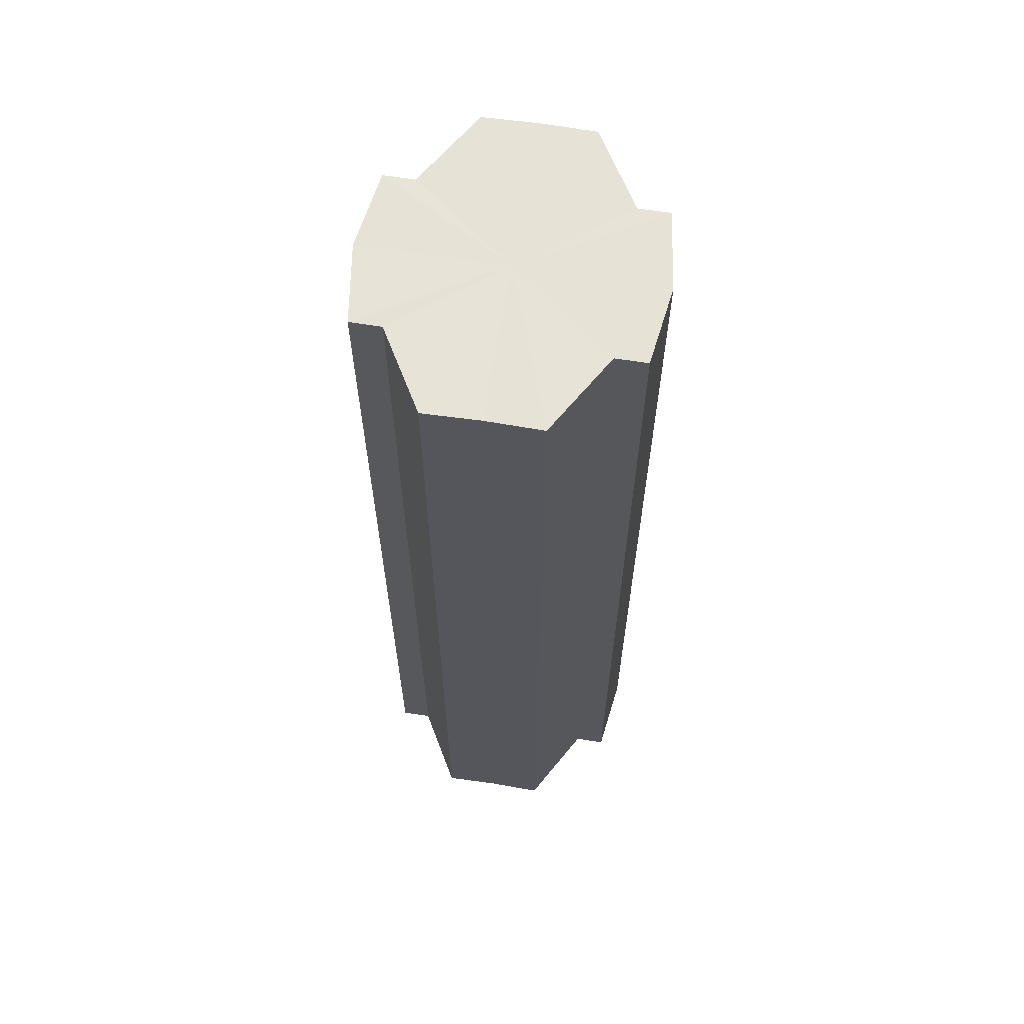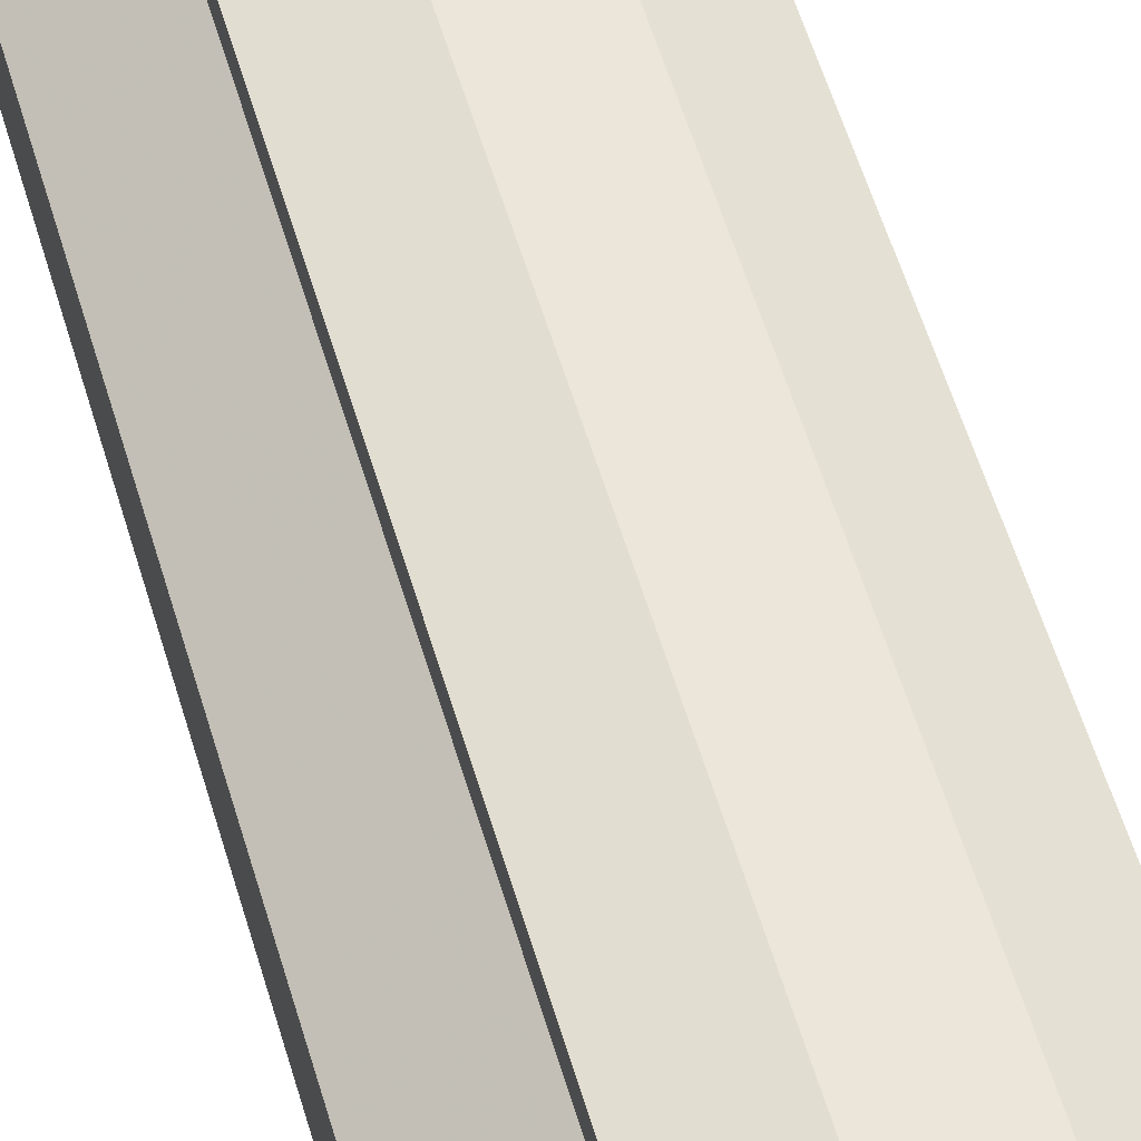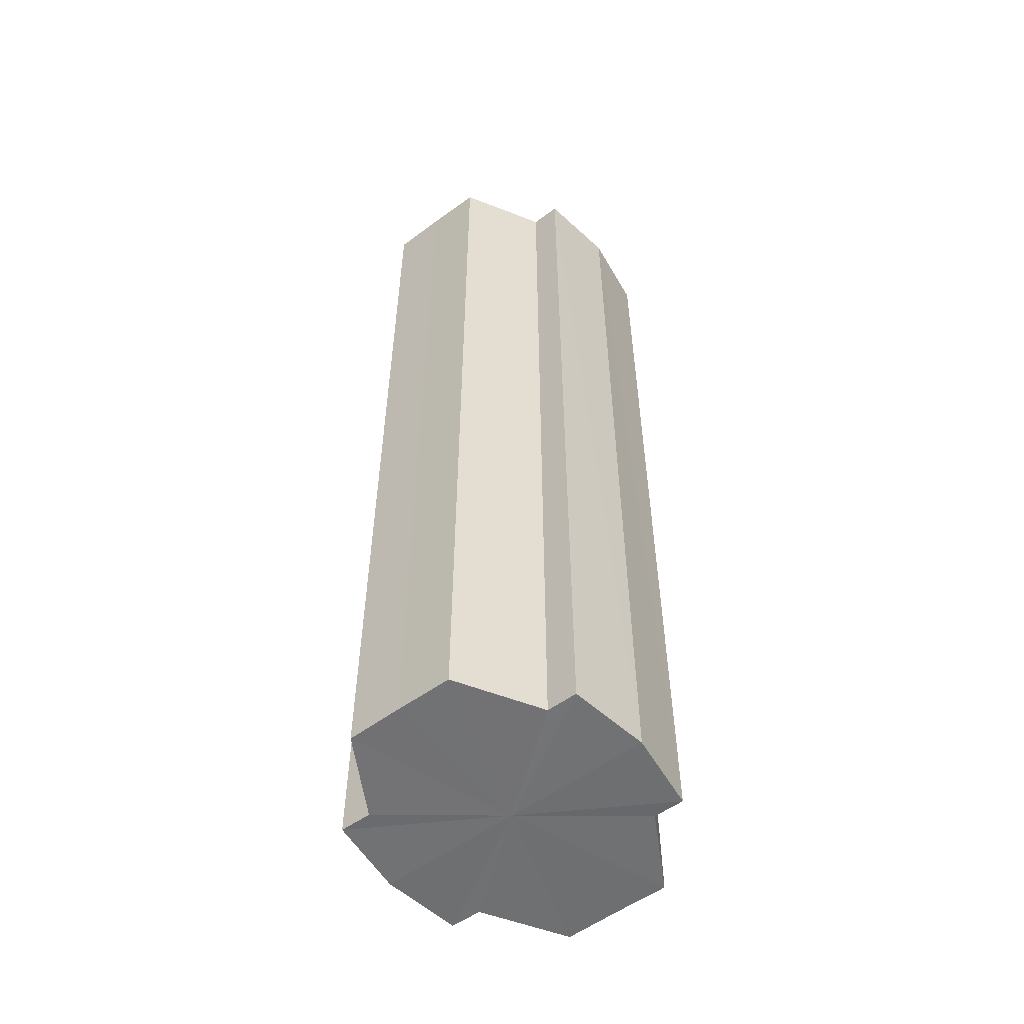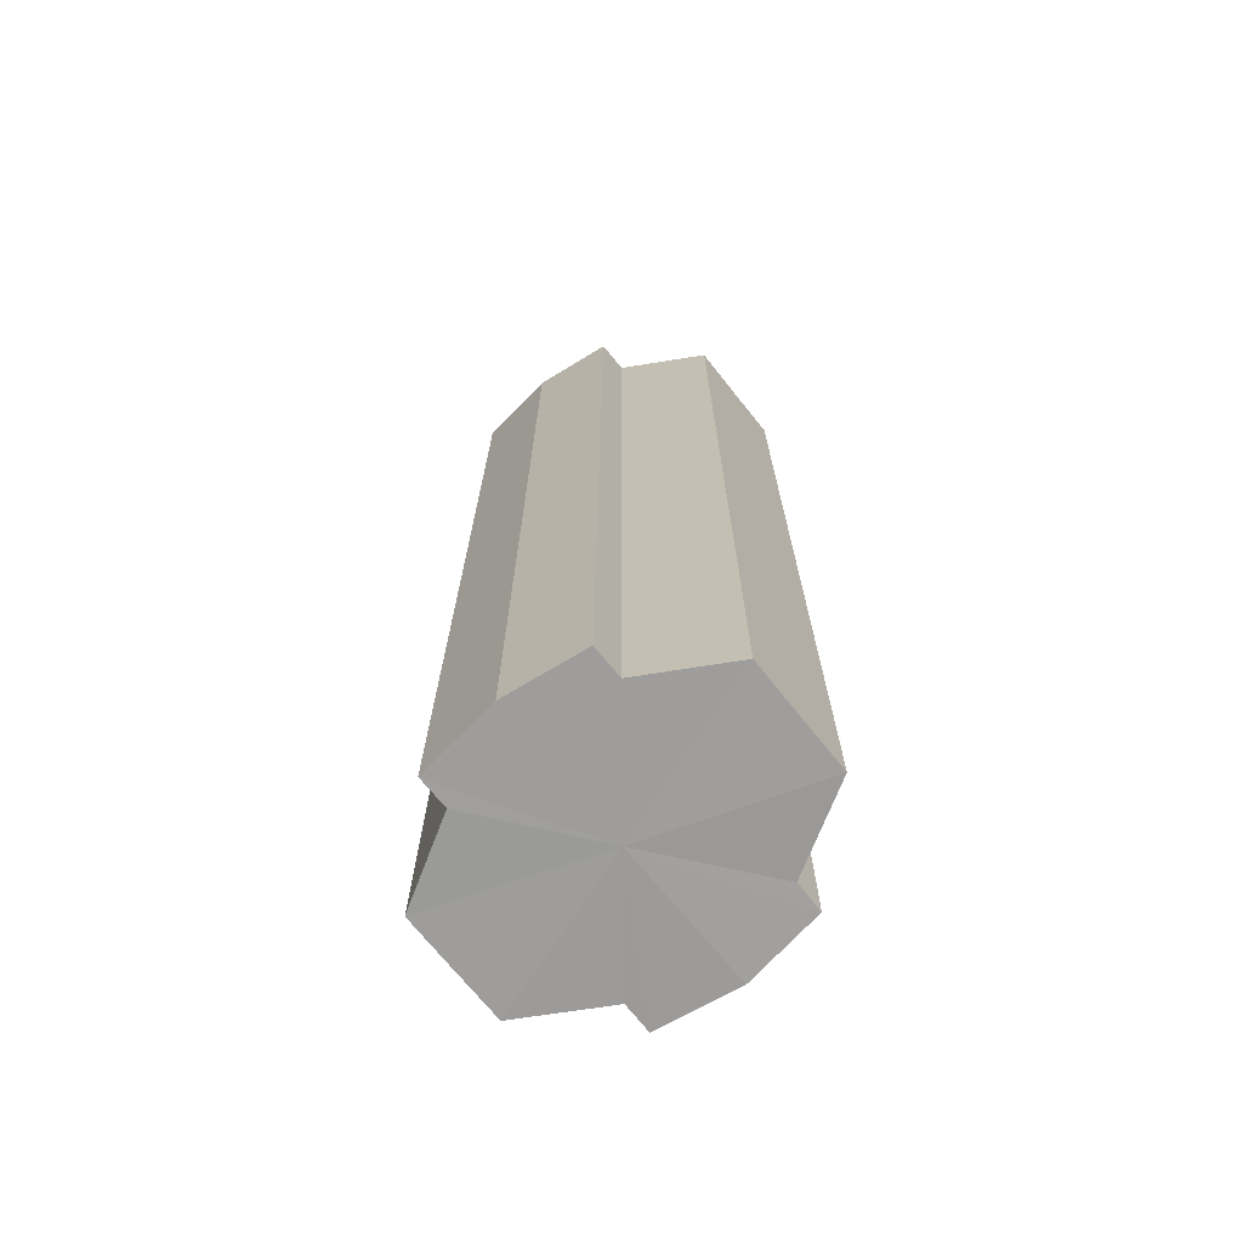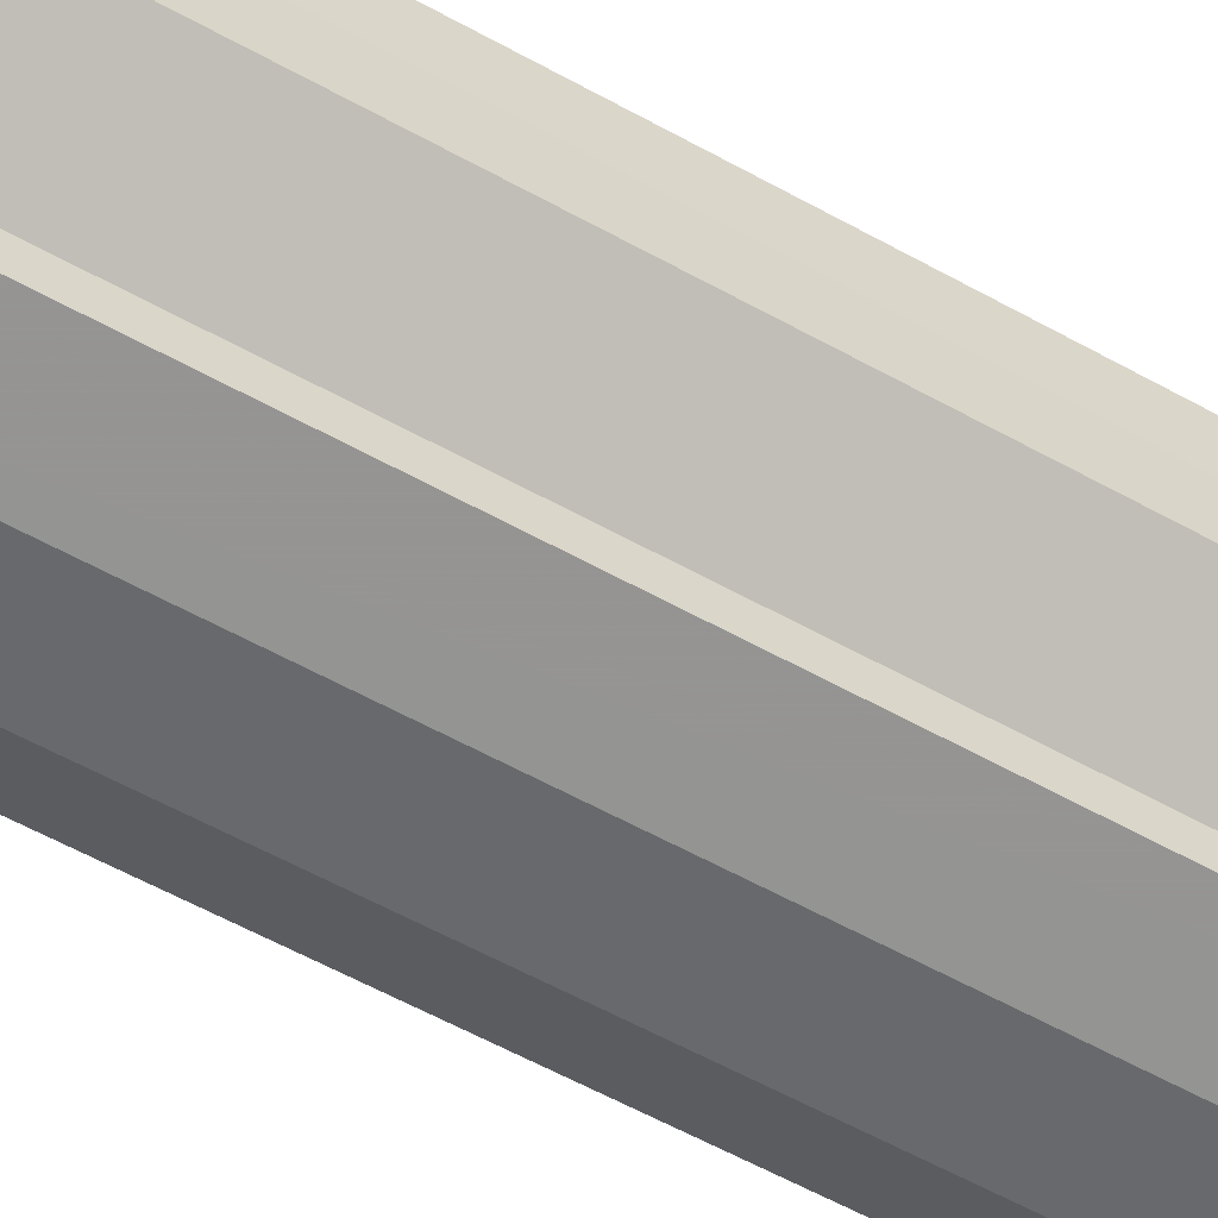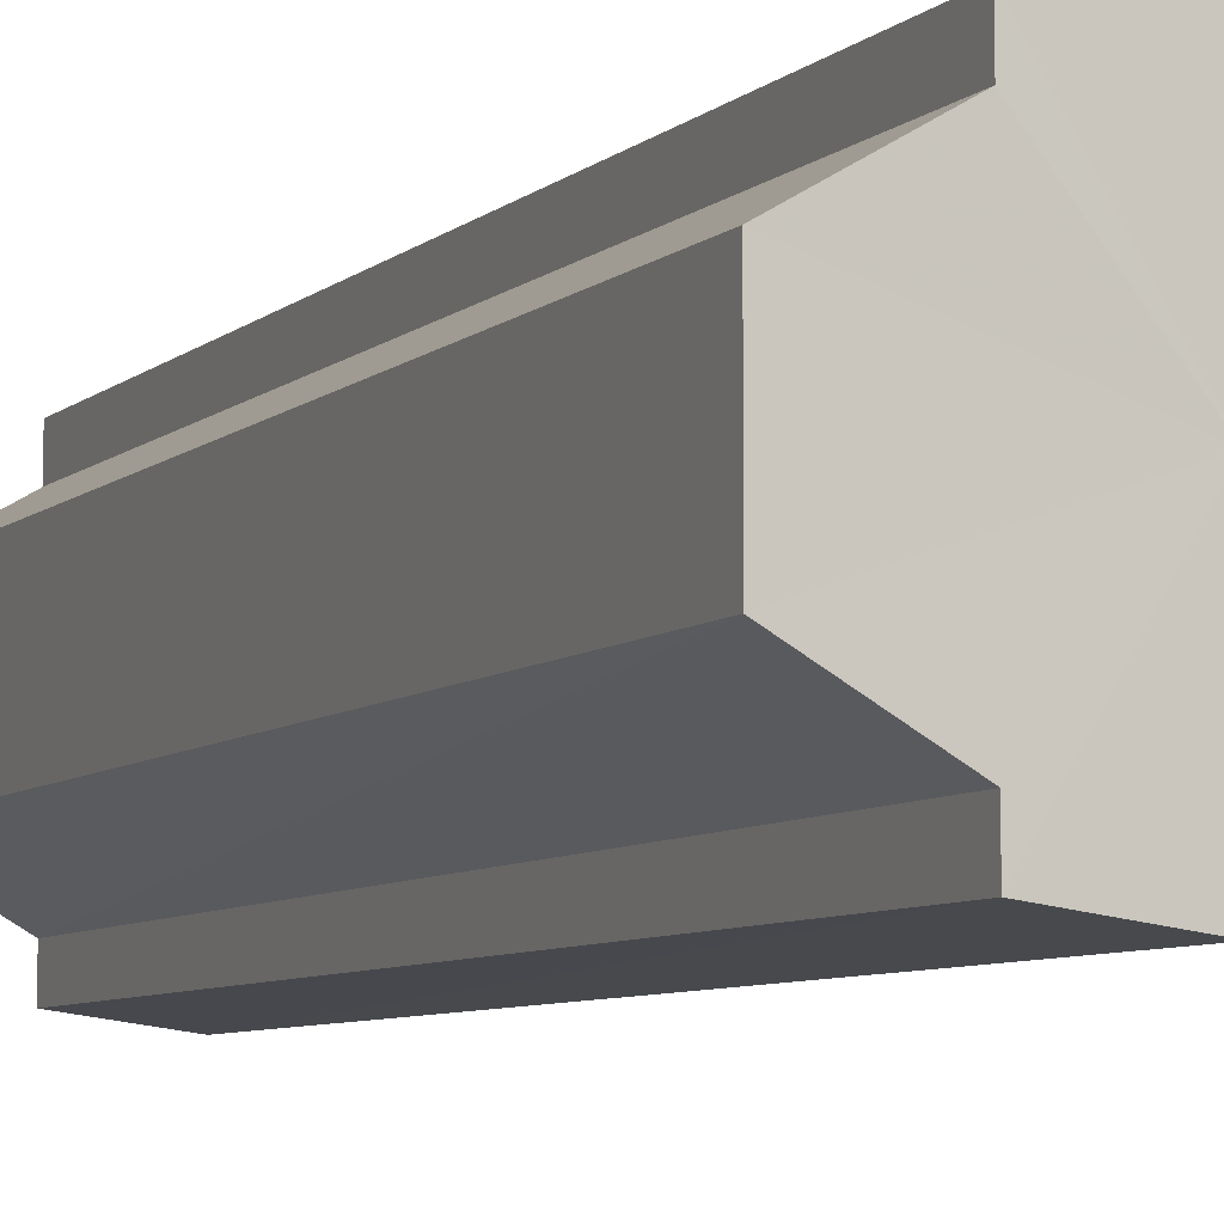
<metadata>
{"format":"obj","ext":"obj","renderer":"f3d","projection":"perspective","resolution":1024,"background":"white","views":[{"elev":62.9,"azim":-80.9,"up":"+Y"},{"elev":60.7,"azim":-17.0,"up":"+Z"},{"elev":-55.1,"azim":-52.2,"up":"+Y"},{"elev":-70.4,"azim":-141.3,"up":"+Y"},{"elev":-59.9,"azim":60.5,"up":"+Z"},{"elev":-6.2,"azim":-22.5,"up":"+Z"}]}
</metadata>
<code>
o 12062
v 2241 1884 16.53
v 2241 1884 16.53
v 2241 1884 16.53
v 2241 1884 16.53
v 2241 1884 16.53
v 2241 1884 16.53
v 2241 1884 16.53
v 2241 1884 16.53
v 2241 1884 16.53
v 2241 1884 16.55
v 2241 1884 16.53
v 2241 1884 16.54
v 2241 1884 16.54
v 2241 1884 16.55
v 2241 1884 16.56
v 2241 1884 16.56
v 2241 1884 16.53
v 2241 1884 16.57
v 2241 1884 16.54
v 2241 1884 16.53
v 2241 1884 16.54
v 2241 1884 16.54
v 2241 1884 16.54
v 2241 1884 16.54
v 2241 1884 16.55
v 2241 1884 16.54
v 2241 1884 16.55
v 2241 1884 16.56
v 2241 1884 16.55
v 2241 1884 16.56
v 2241 1884 16.56
v 2241 1884 16.56
v 2241 1884 16.56
v 2241 1884 16.57
v 2241 1884 16.56
v 2241 1884 16.57
v 2241 1884 16.57
v 2241 1884 16.57
v 2241 1884 16.57
v 2241 1884 16.57
v 2241 1884 16.56
v 2241 1884 16.57
v 2241 1884 16.57
v 2241 1884 16.56
v 2241 1884 16.56
v 2241 1884 16.57
v 2241 1884 16.57
v 2241 1884 16.57
v 2241 1884 16.57
v 2241 1884 16.55
v 2241 1884 16.56
v 2241 1884 16.54
v 2241 1884 16.55
v 2241 1884 16.54
v 2241 1884 16.54
v 2241 1884 16.53
v 2241 1884 16.54
v 2241 1884 16.53
v 2241 1884 16.54
v 2241 1884 16.53
v 2241 1884 16.54
v 2241 1884 16.54
v 2241 1884 16.54
v 2241 1884 16.54
v 2241 1884 16.55
v 2241 1884 16.54
v 2241 1884 16.56
v 2241 1884 16.55
v 2241 1884 16.54
v 2241 1884 16.54
v 2241 1884 16.56
v 2241 1884 16.56
v 2241 1884 16.57
v 2241 1884 16.56
v 2241 1884 16.55
v 2241 1884 16.55
v 2241 1884 16.56
v 2241 1884 16.56
v 2241 1884 16.56
v 2241 1884 16.56
v 2241 1884 16.57
v 2241 1884 16.55
v 2241 1884 16.53
v 2241 1884 16.53
v 2241 1884 16.53
v 2241 1884 16.54
v 2241 1884 16.54
v 2241 1884 16.54
v 2241 1884 16.54
v 2241 1884 16.55
v 2241 1884 16.55
v 2241 1884 16.56
v 2241 1884 16.56
v 2241 1884 16.56
v 2241 1884 16.56
v 2241 1884 16.57
v 2241 1884 16.57
v 2241 1884 16.57
f 1 2 3
f 4 1 5
f 5 6 7
f 7 8 9
f 10 8 11
f 10 12 8
f 10 13 12
f 10 14 13
f 10 15 14
f 10 16 15
f 10 11 17
f 10 18 16
f 19 17 20
f 10 17 21
f 22 23 19
f 10 21 24
f 25 26 22
f 10 24 27
f 28 29 25
f 10 27 30
f 31 32 28
f 10 30 33
f 34 35 31
f 10 33 36
f 10 36 37
f 10 37 18
f 38 36 39
f 40 41 34
f 42 43 38
f 41 44 45
f 46 47 42
f 47 48 49
f 44 50 51
f 50 52 53
f 52 54 55
f 54 56 57
f 58 59 60
f 59 61 62
f 60 63 64
f 61 65 66
f 65 67 68
f 64 69 70
f 67 71 72
f 71 73 74
f 70 75 76
f 76 77 78
f 78 79 80
f 80 18 81
f 82 83 84
f 82 85 83
f 82 84 86
f 82 87 85
f 82 86 88
f 82 89 87
f 82 88 90
f 82 91 89
f 82 90 92
f 82 93 91
f 82 92 94
f 82 95 93
f 82 94 96
f 82 97 95
f 82 96 98
f 82 98 97

</code>
